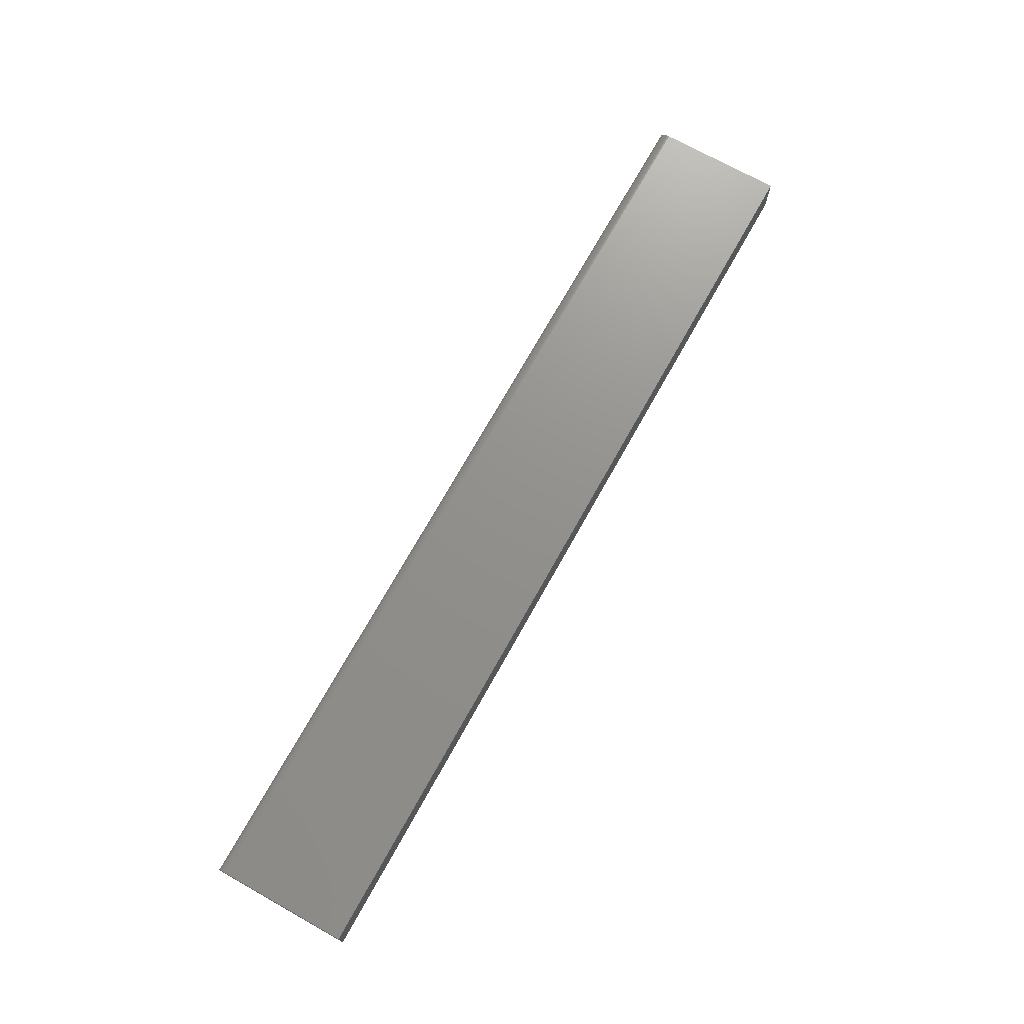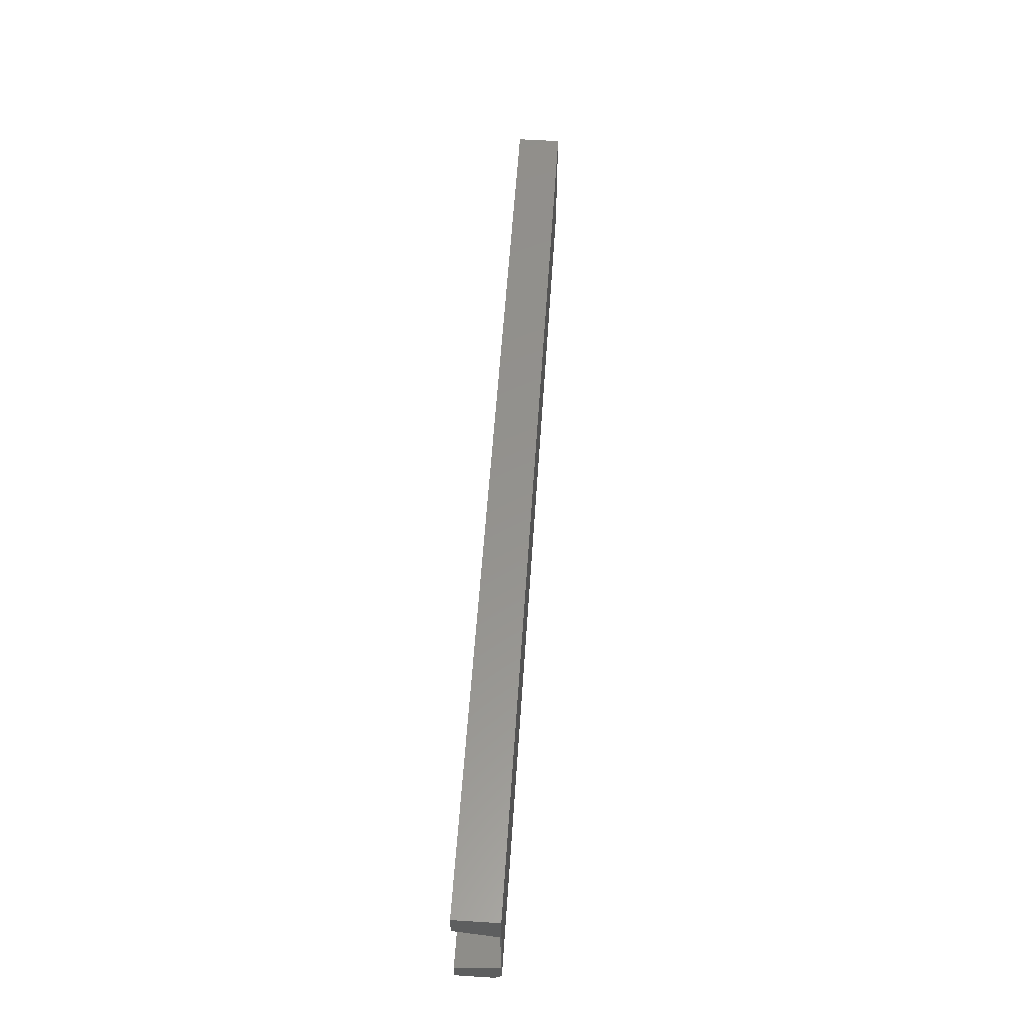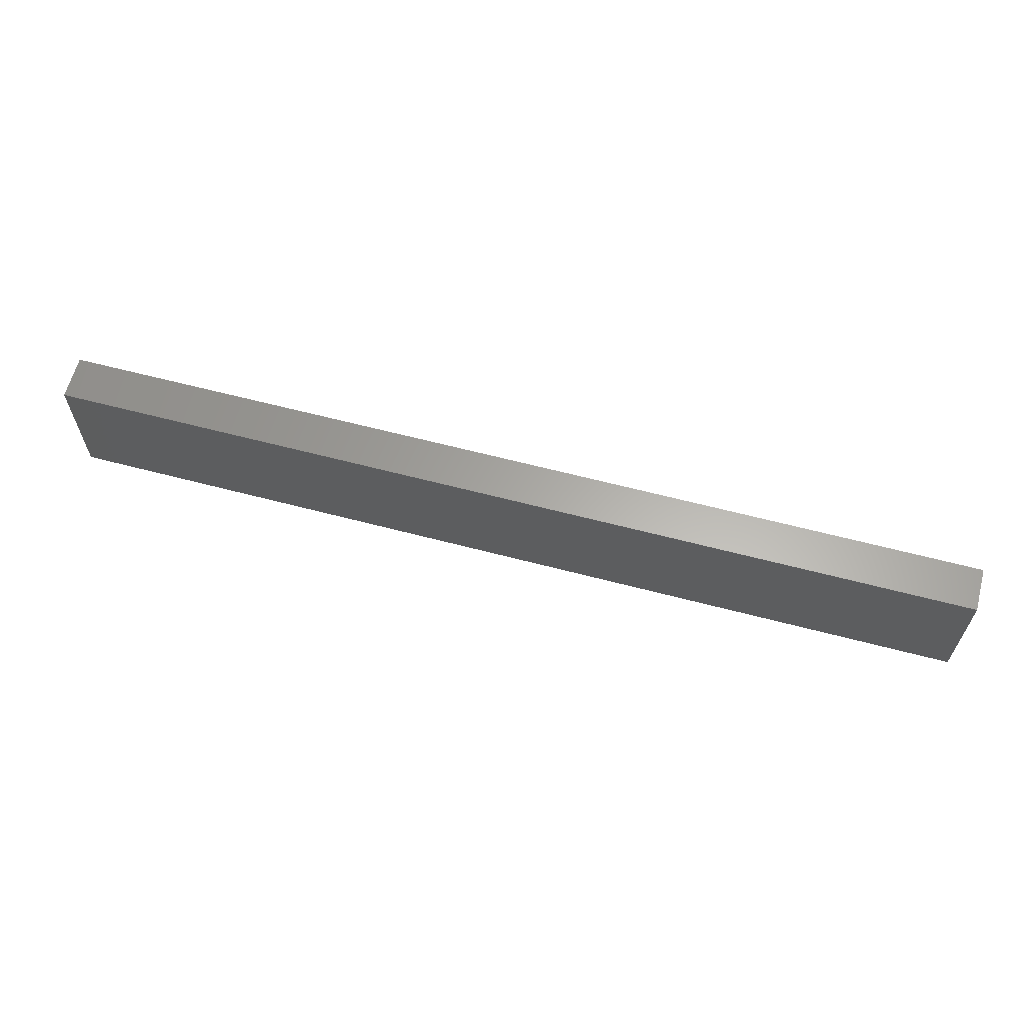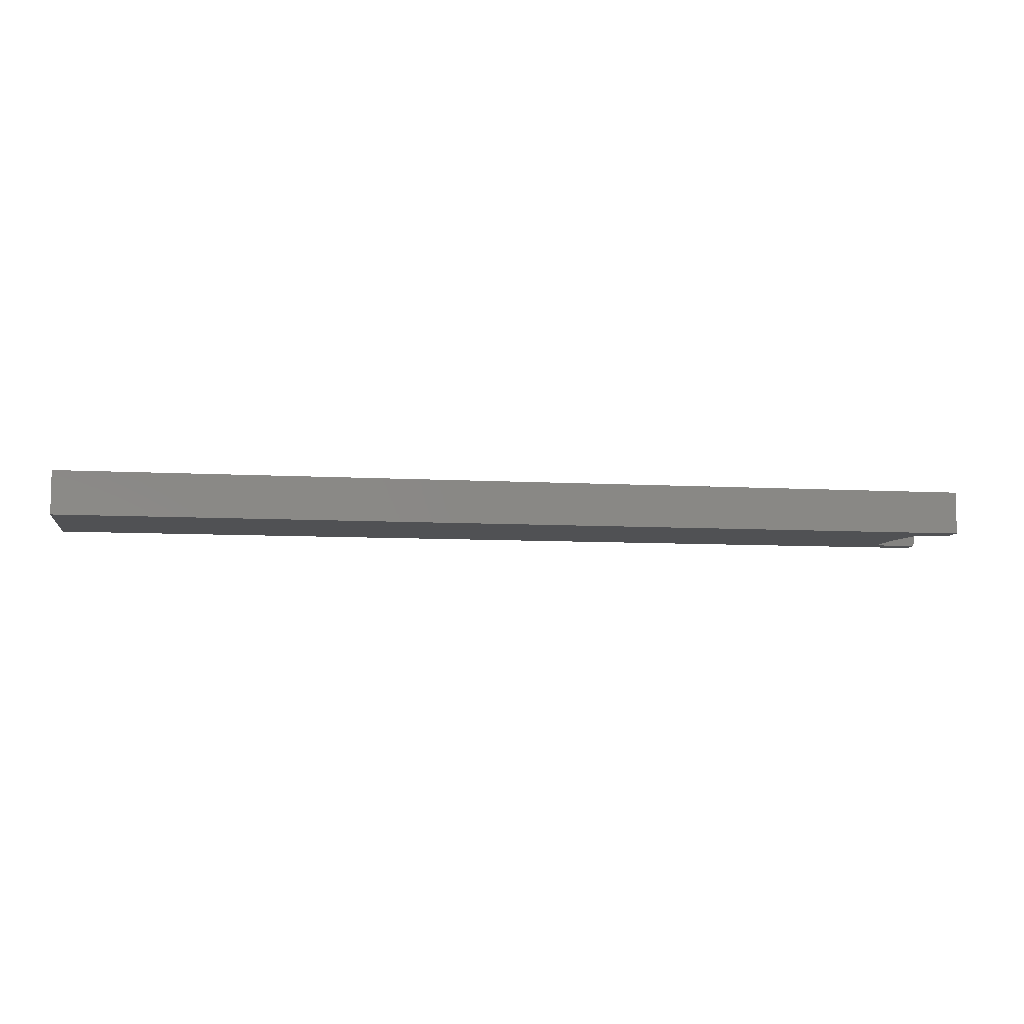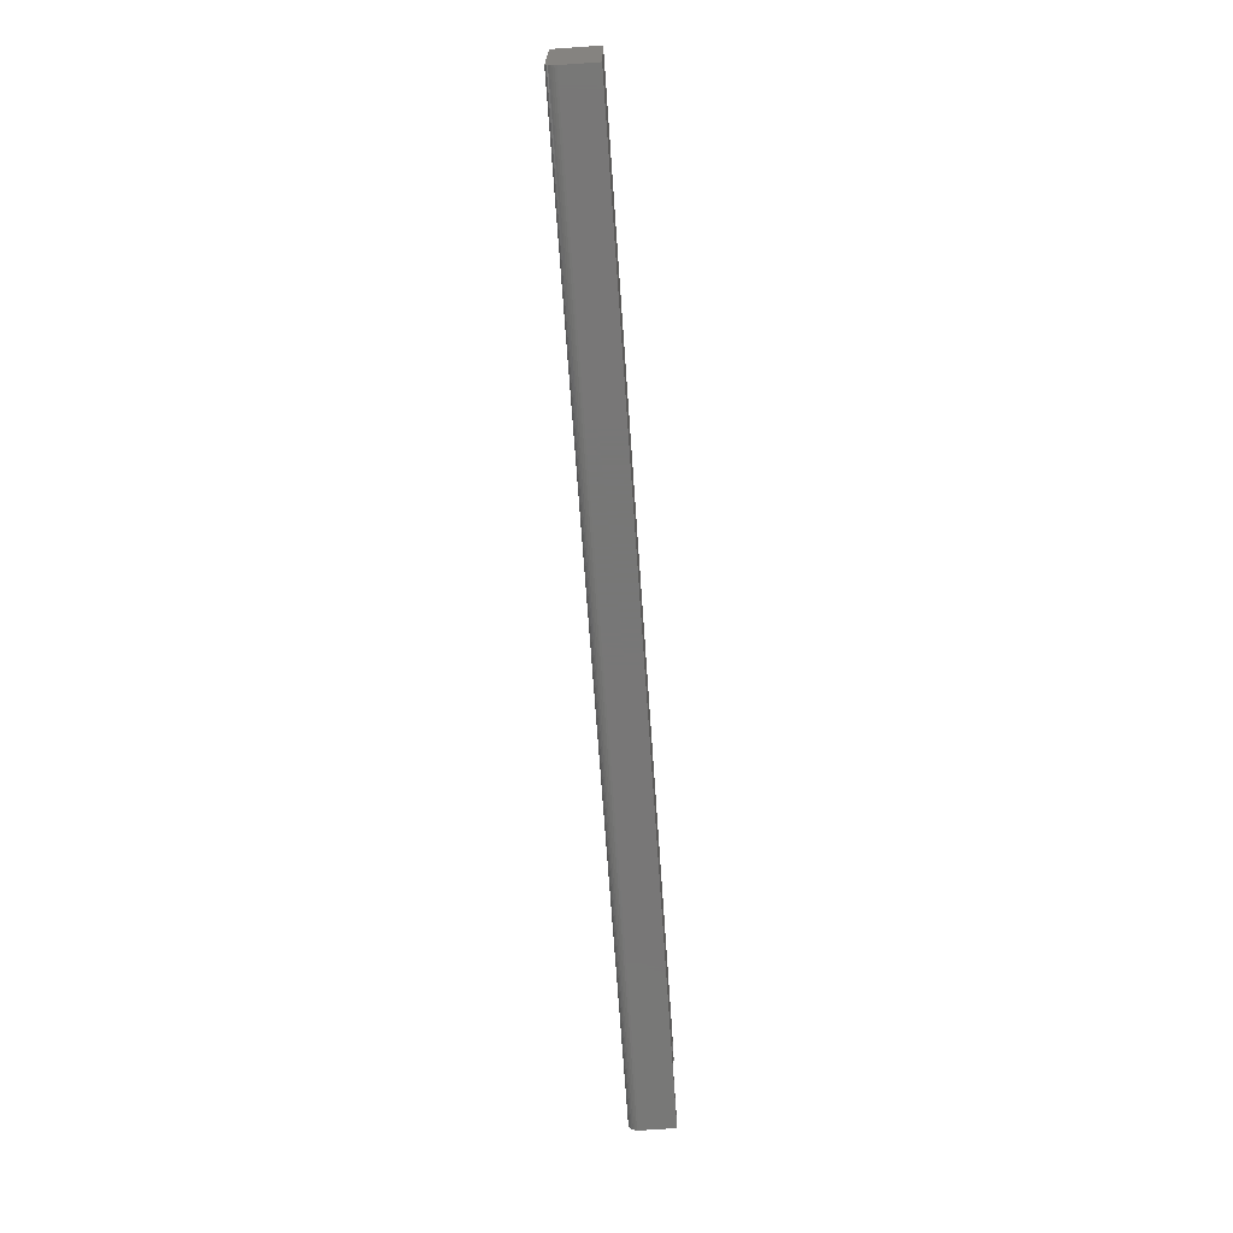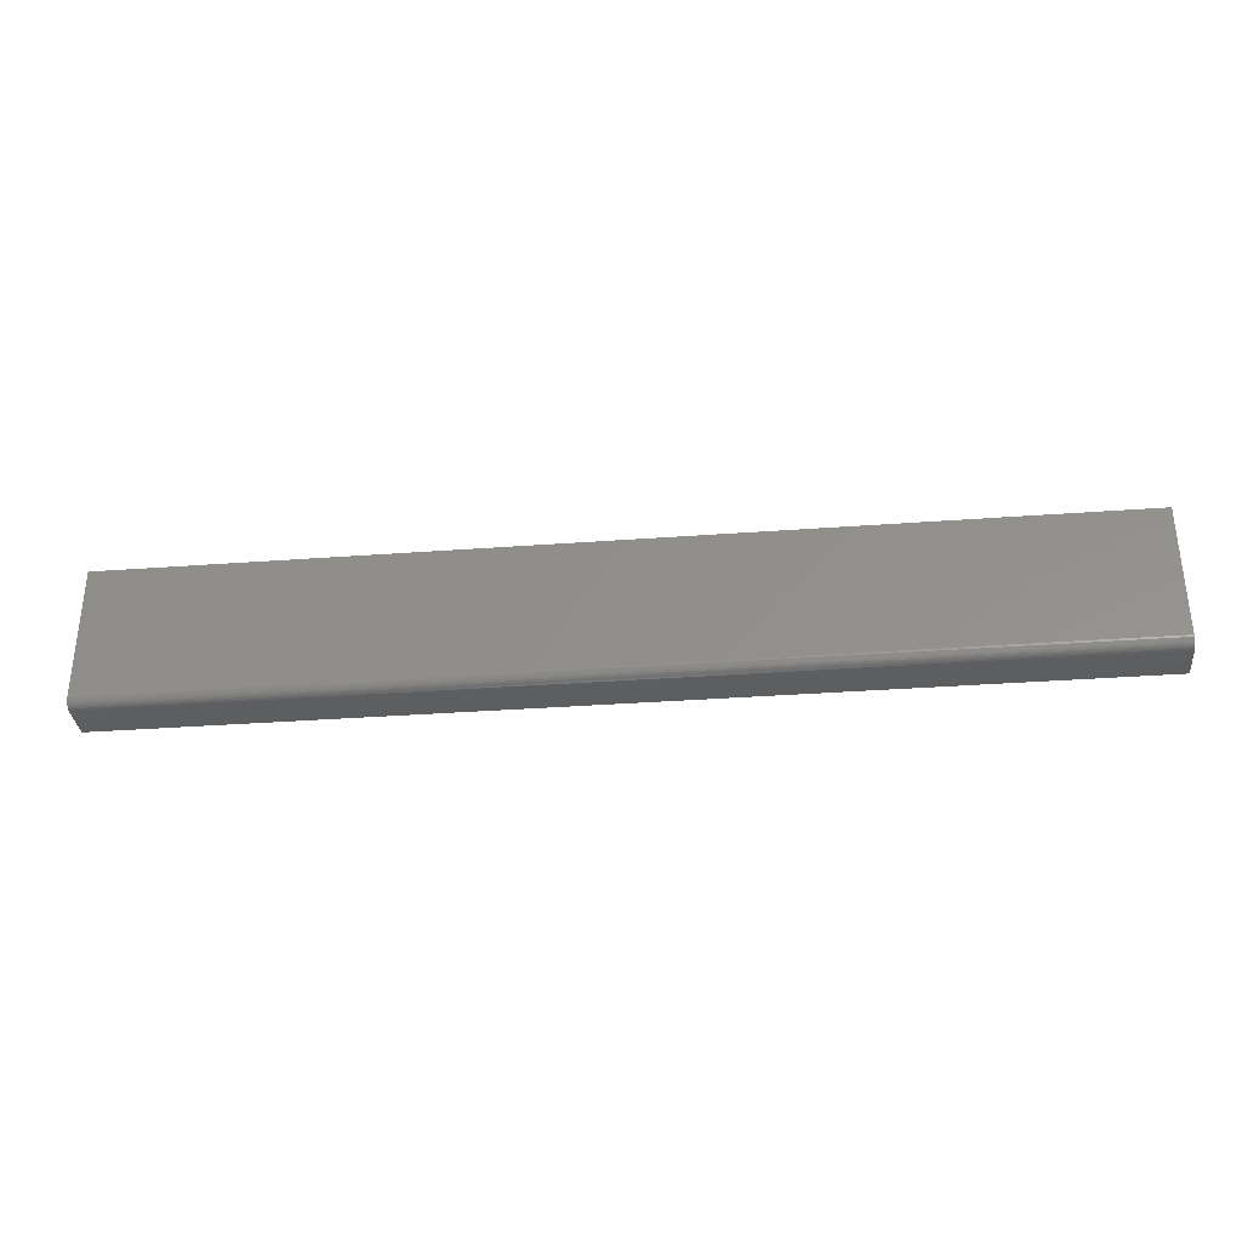
<metadata>
{"format":"stl","ext":"stl","renderer":"f3d","projection":"perspective","resolution":1024,"background":"white","views":[{"elev":72.1,"azim":-60.8,"up":"+Y"},{"elev":56.1,"azim":93.8,"up":"+Z"},{"elev":62.7,"azim":-165.1,"up":"+Z"},{"elev":-7.7,"azim":-9.4,"up":"+Y"},{"elev":-70.0,"azim":-86.0,"up":"+Z"},{"elev":-33.7,"azim":-174.2,"up":"+Z"}]}
</metadata>
<code>
# stl→obj: 34 verts, 64 faces
v 0.6797 -0.07031 -0.07812
v 0.6797 -0.001563 -0.06563
v 0.6797 -0.07031 -0.009093
v 0.6797 -0.001563 -0.02159
v 0.75 -0.001563 0.05781
v 0.75 -0.07031 0.07031
v 0.6953 -0.001563 0.05781
v 0.6953 -0.07031 0.07031
v 0.75 -0.001563 -0.06563
v -0.75 -0.07031 -0.1094
v 0.75 -0.07031 -0.1094
v 0.75 -0.07031 -0.07812
v -0.75 -0.07031 0.1117
v 0.75 -0.07031 0.1117
v 0.75 -0.01562 -0.1094
v 0.75 -0.01258 -0.1091
v 0.75 -0.009646 -0.1082
v 0.75 1.674e-16 -0.09375
v 0.75 1.788e-16 0.1117
v 0.75 -0.001189 -0.09973
v 0.75 -0.0003002 -0.0968
v 0.75 -0.006944 -0.1067
v 0.75 -0.004576 -0.1048
v 0.75 -0.002633 -0.1024
v -0.75 -0.01562 -0.1094
v -0.75 -0.004576 -0.1048
v -0.75 -0.01258 -0.1091
v -0.75 -0.009646 -0.1082
v -0.75 -0.006944 -0.1067
v -0.75 1.227e-17 0.1117
v -0.75 8.674e-19 -0.09375
v -0.75 -0.0003002 -0.0968
v -0.75 -0.001189 -0.09973
v -0.75 -0.002633 -0.1024
f 1 2 3
f 3 2 4
f 5 6 7
f 7 6 8
f 2 9 4
f 4 9 5
f 4 5 7
f 10 11 12
f 10 12 1
f 10 1 3
f 10 3 13
f 8 6 14
f 8 14 13
f 8 13 3
f 4 7 3
f 3 7 8
f 15 16 17
f 18 19 9
f 12 11 20
f 12 20 21
f 12 21 18
f 12 18 9
f 11 15 17
f 11 17 22
f 11 22 23
f 11 23 24
f 11 24 20
f 14 6 19
f 19 6 5
f 19 5 9
f 12 9 1
f 1 9 2
f 25 26 27
f 25 10 26
f 28 27 26
f 26 29 28
f 30 31 13
f 10 13 31
f 10 31 32
f 10 32 33
f 10 33 34
f 10 34 26
f 31 30 18
f 18 30 19
f 10 25 11
f 11 25 15
f 31 18 32
f 32 18 21
f 32 21 33
f 33 21 20
f 33 20 34
f 34 20 24
f 34 24 26
f 26 24 23
f 26 23 29
f 29 23 22
f 29 22 28
f 28 22 17
f 28 17 27
f 27 17 16
f 27 16 25
f 25 16 15
f 14 19 13
f 13 19 30

</code>
